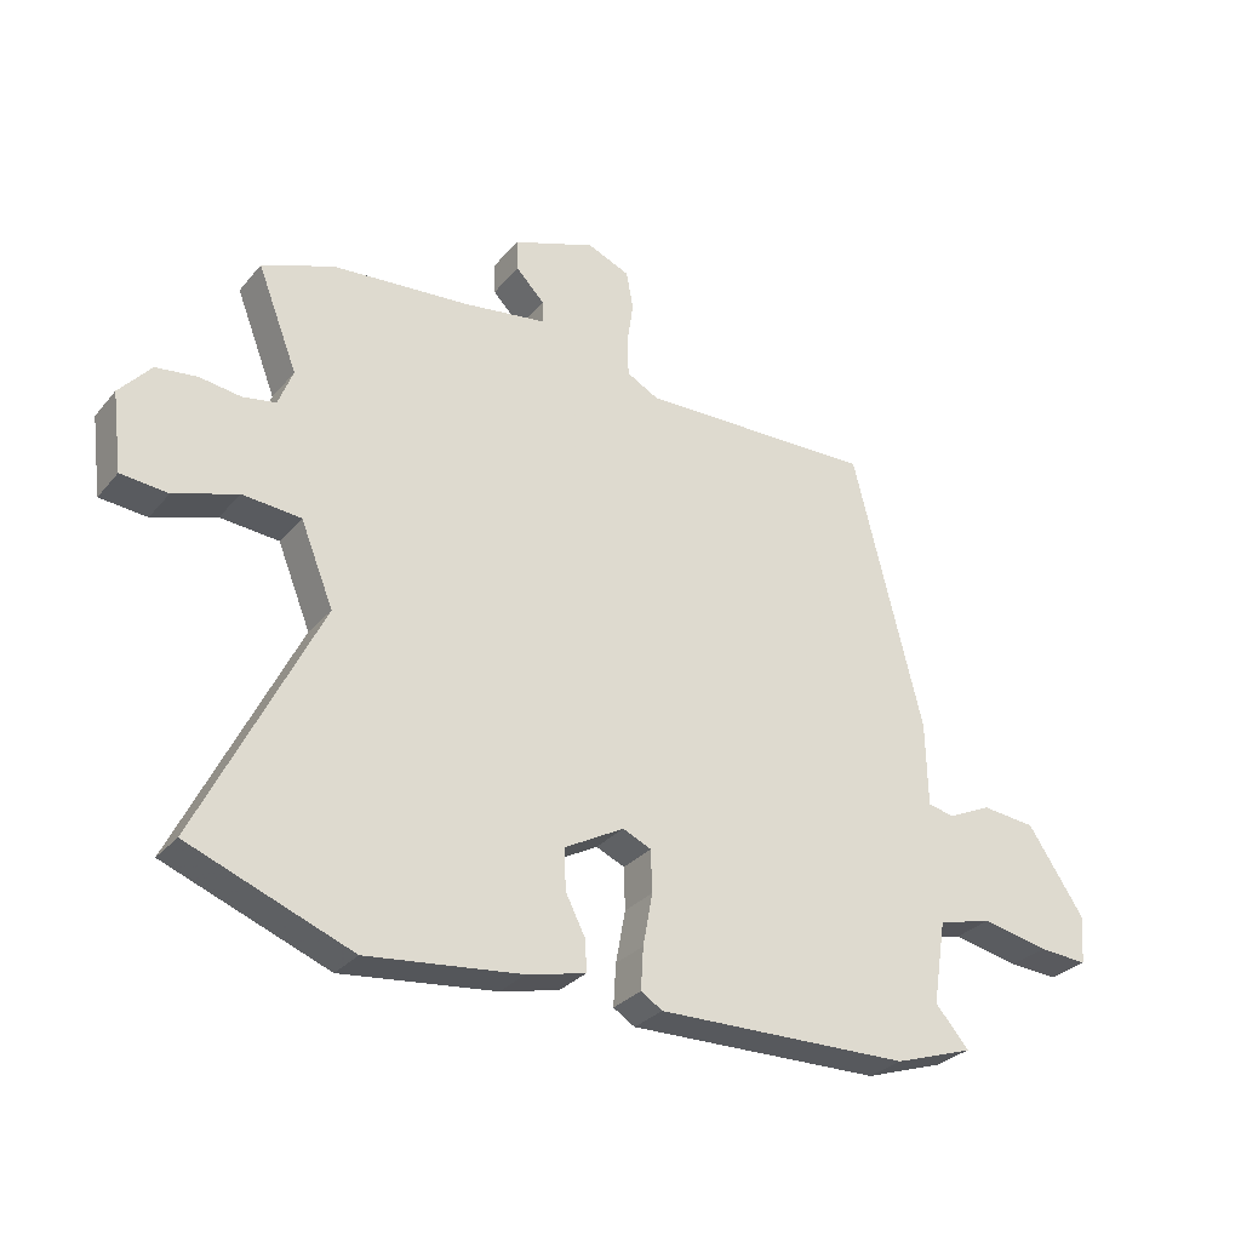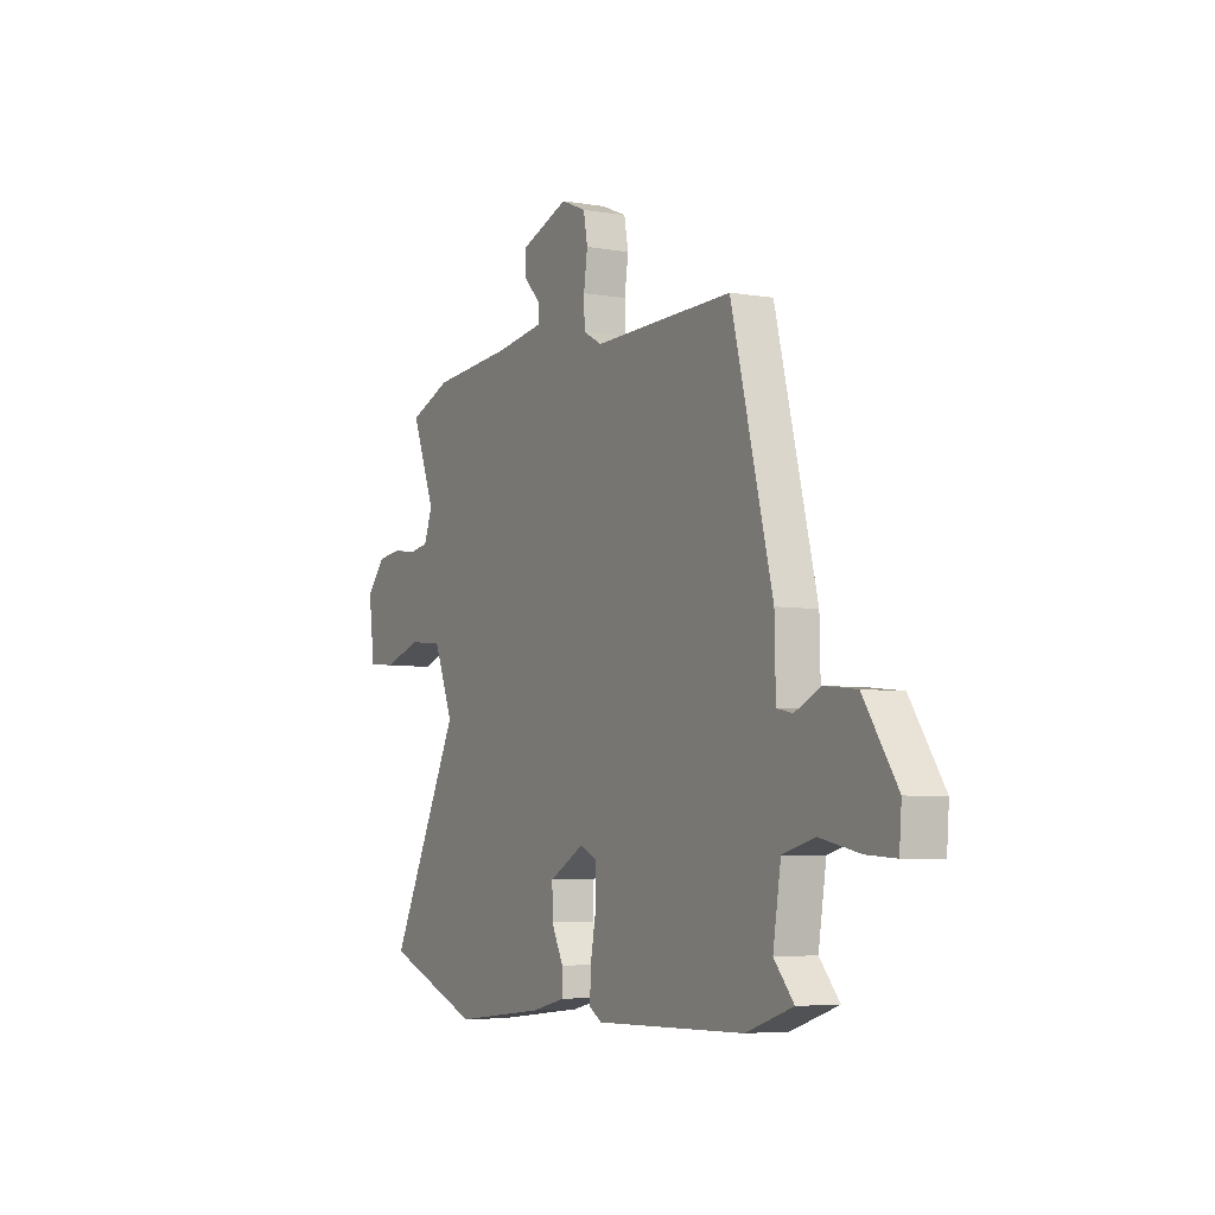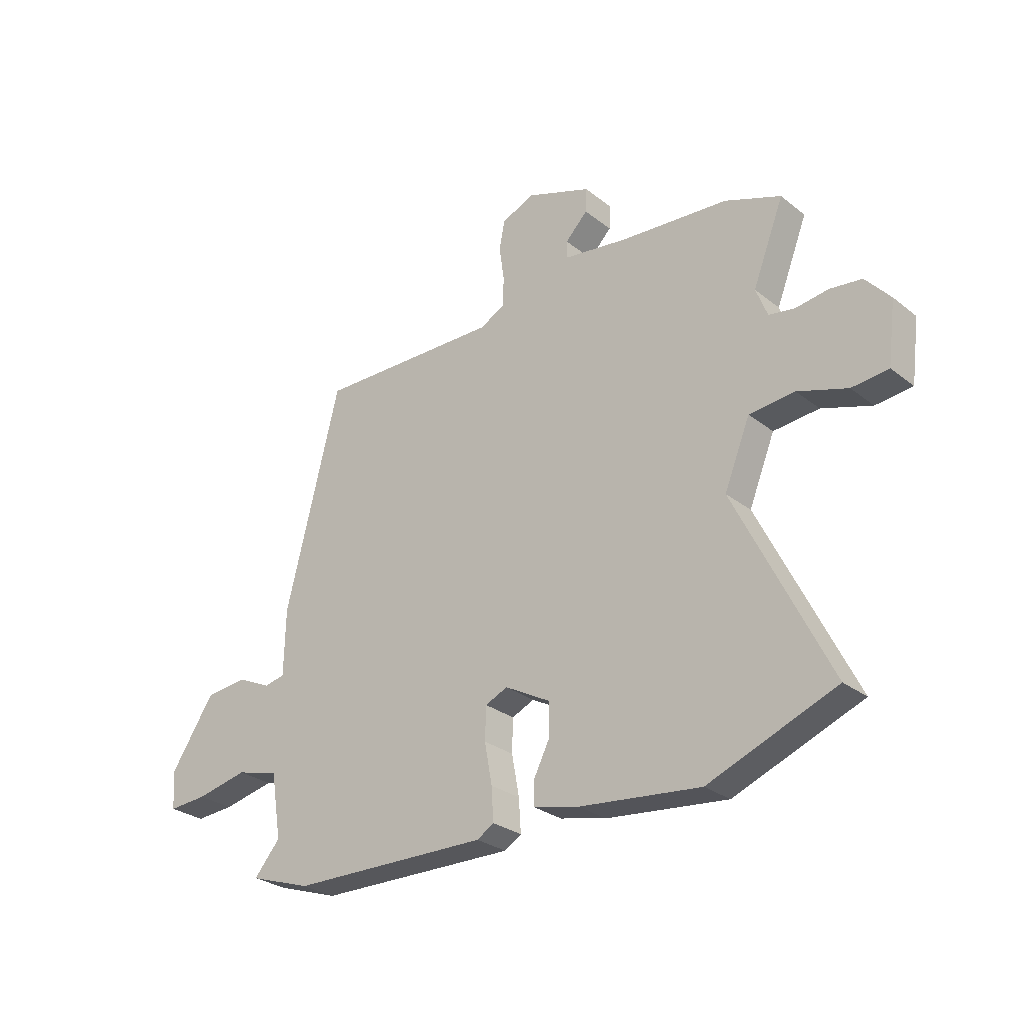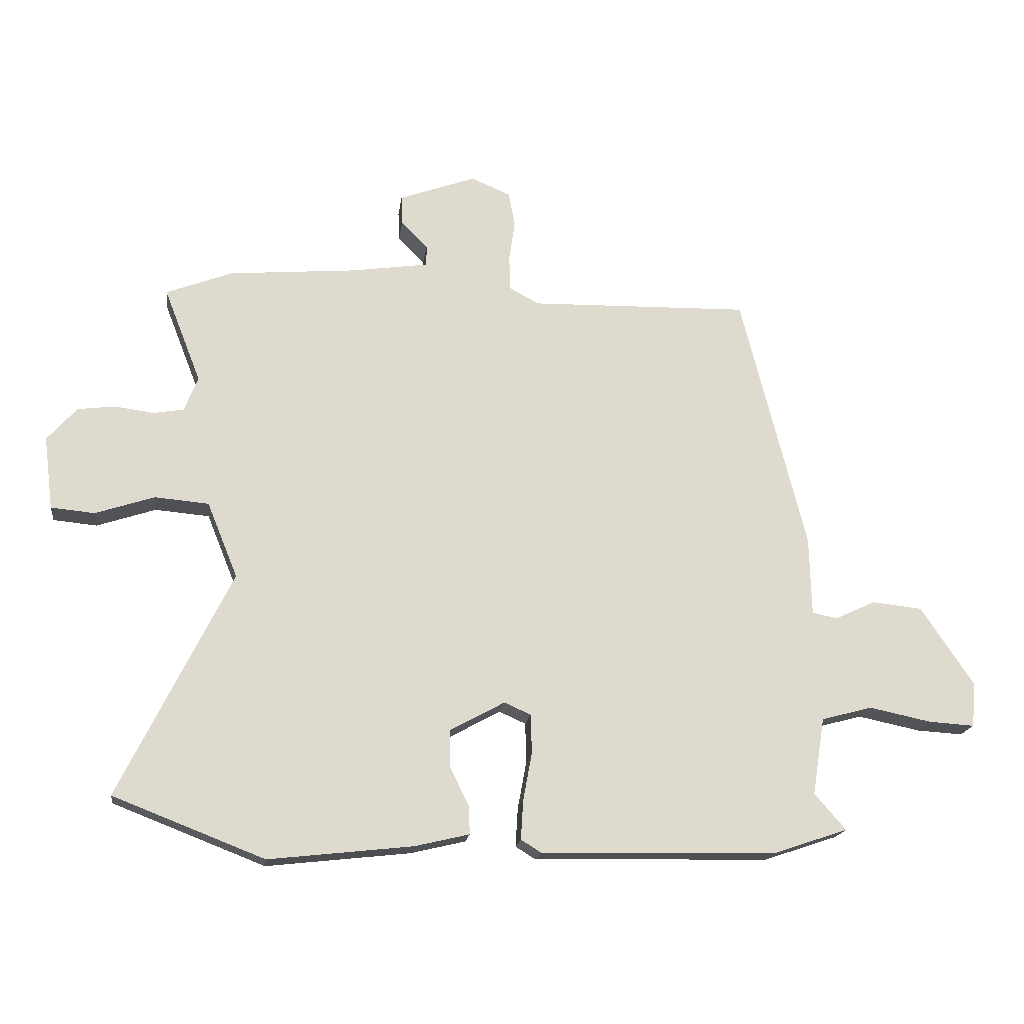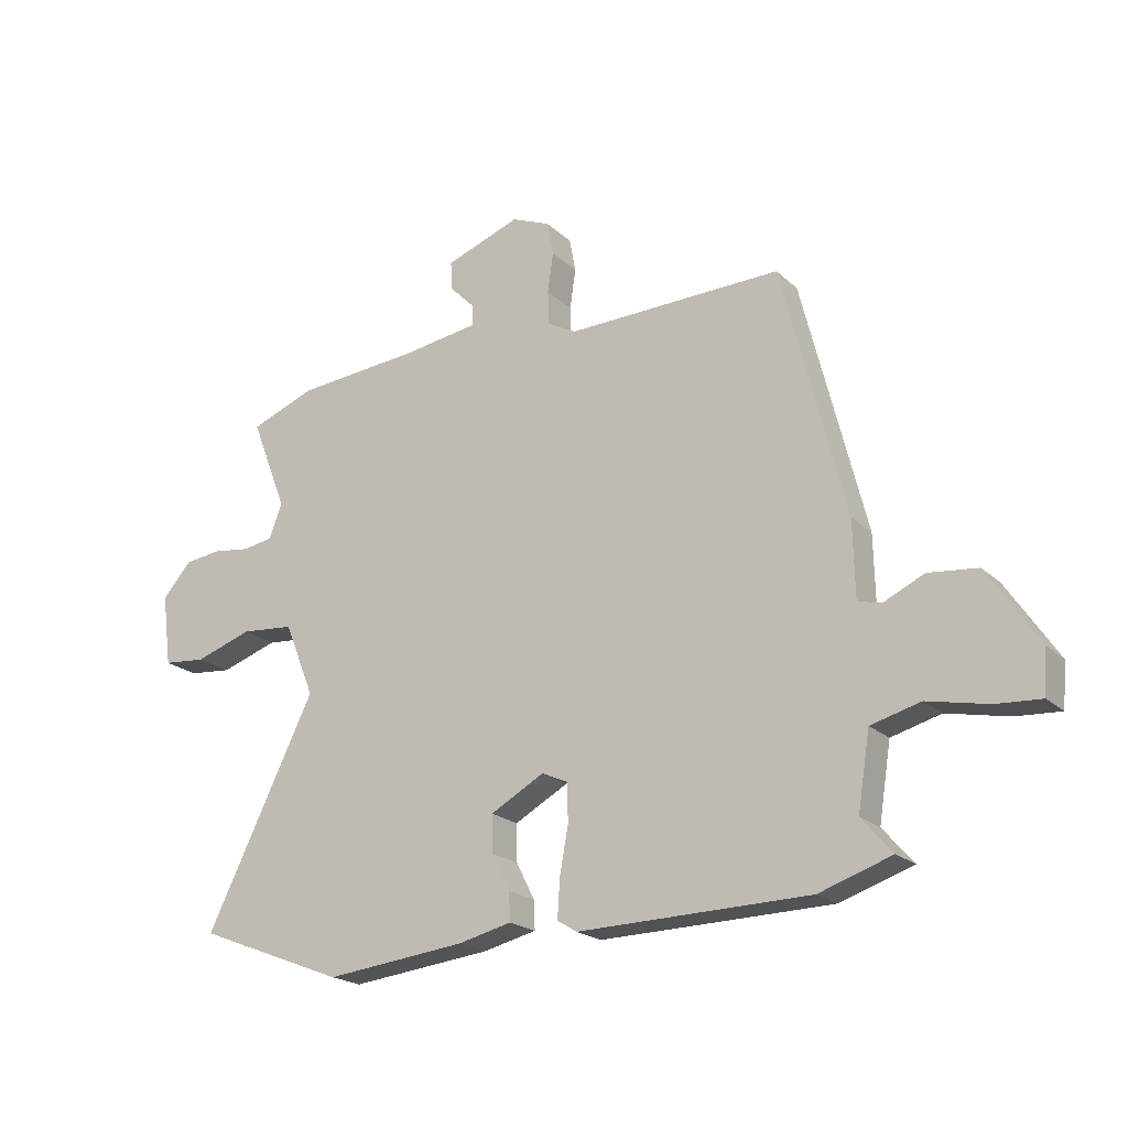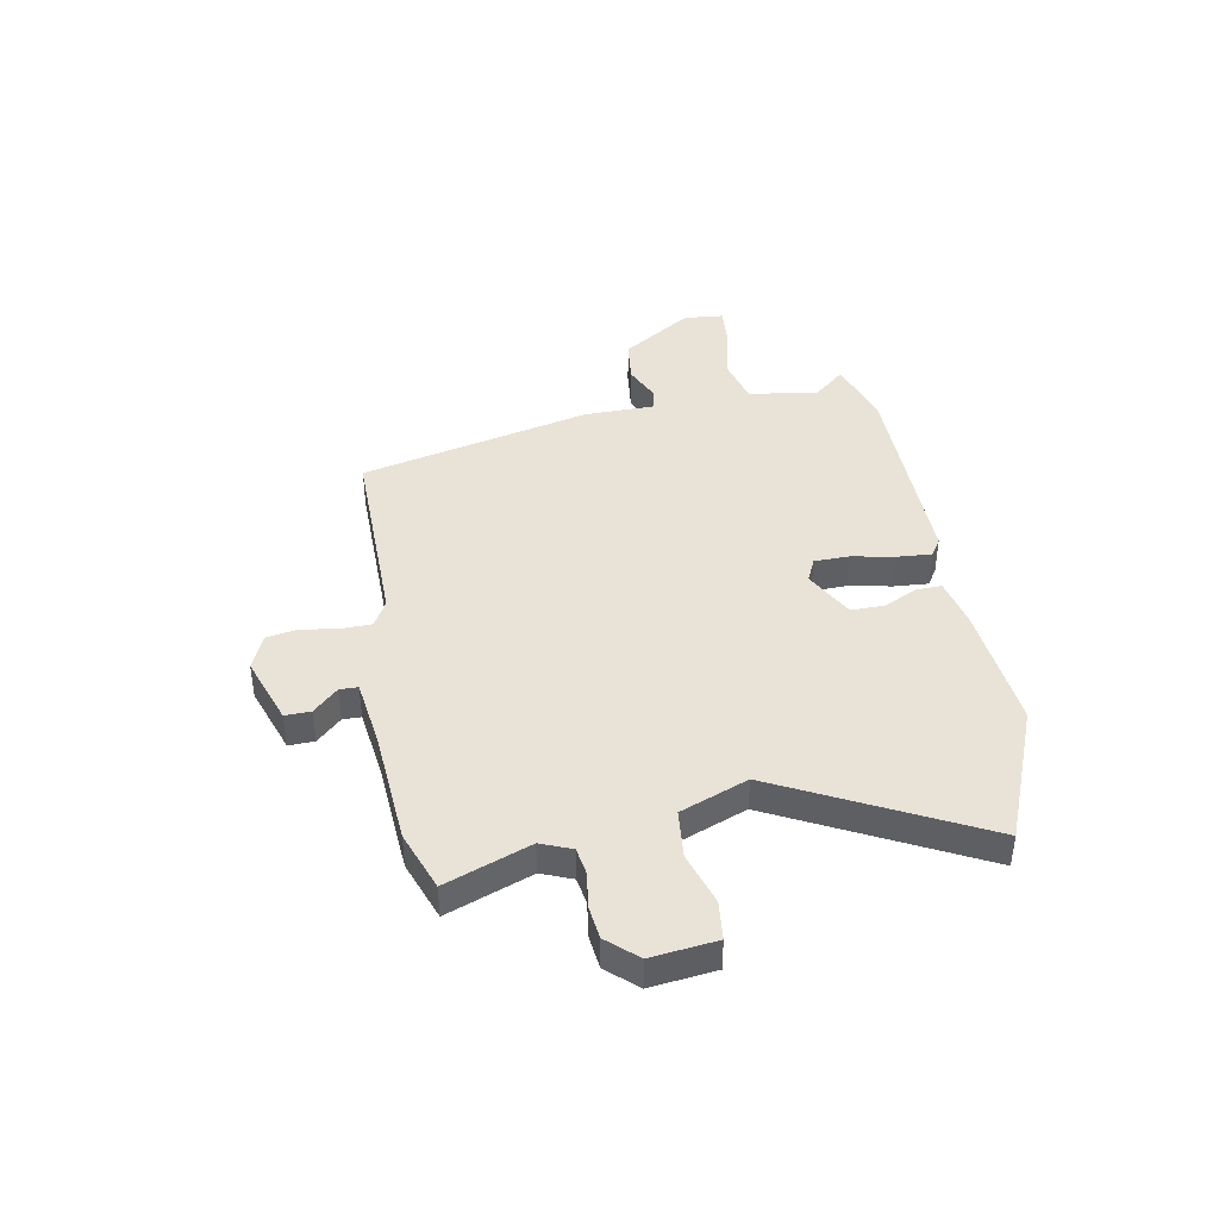
<metadata>
{"format":"obj","ext":"obj","renderer":"f3d","projection":"perspective","resolution":1024,"background":"white","views":[{"elev":-29.7,"azim":147.9,"up":"+Z"},{"elev":-5.2,"azim":-118.3,"up":"+Z"},{"elev":-28.0,"azim":40.3,"up":"+Z"},{"elev":-18.1,"azim":172.7,"up":"+Z"},{"elev":-20.5,"azim":-147.7,"up":"+Z"},{"elev":41.7,"azim":80.3,"up":"+Y"}]}
</metadata>
<code>
v 0.49 0.07 0.504
v 0.603 0.07 0.461
v 0.54 0.07 0.3
v 0.563 0.07 0.241
v 0.615 0.07 0.232
v 0.681 0.07 0.241
v 0.745 0.07 0.233
v 0.795 0.07 0.176
v 0.779 0.07 0.052
v 0.705 0.07 0.045
v 0.605 0.07 0.078
v 0.513 0.07 0.07
v 0.461 0.07 -0.058
v 0.651 0.07 -0.441
v 0.394 0.07 -0.541
v 0.15 0.07 -0.514
v 0.057 0.07 -0.492
v 0.059 0.07 -0.443
v 0.091 0.07 -0.38
v 0.092 0.07 -0.316
v -0.001 0.07 -0.265
v -0.046 0.07 -0.285
v -0.048 0.07 -0.351
v -0.033 0.07 -0.433
v -0.029 0.07 -0.499
v -0.063 0.07 -0.52
v -0.464 0.07 -0.512
v -0.589 0.07 -0.47
v -0.536 0.07 -0.409
v -0.557 0.07 -0.278
v -0.643 0.07 -0.255
v -0.748 0.07 -0.277
v -0.826 0.07 -0.282
v -0.832 0.07 -0.206
v -0.743 0.07 -0.073
v -0.658 0.07 -0.064
v -0.589 0.07 -0.096
v -0.547 0.07 -0.087
v -0.544 0.07 0.046
v -0.434 0.07 0.484
v -0.061 0.07 0.476
v -0.011 0.07 0.503
v -0.009 0.07 0.562
v -0.019 0.07 0.631
v -0.008 0.07 0.69
v 0.059 0.07 0.718
v 0.189 0.07 0.671
v 0.187 0.07 0.622
v 0.142 0.07 0.576
v 0.142 0.07 0.541
v 0.273 0.07 0.522
v 0.49 0 0.504
v 0.603 0 0.461
v 0.54 0 0.3
v 0.563 0 0.241
v 0.615 0 0.232
v 0.681 0 0.241
v 0.745 0 0.233
v 0.795 0 0.176
v 0.779 0 0.052
v 0.705 0 0.045
v 0.605 0 0.078
v 0.513 0 0.07
v 0.461 0 -0.058
v 0.651 0 -0.441
v 0.394 0 -0.541
v 0.15 0 -0.514
v 0.057 0 -0.492
v 0.059 0 -0.443
v 0.091 0 -0.38
v 0.092 0 -0.316
v -0.001 0 -0.265
v -0.046 0 -0.285
v -0.048 0 -0.351
v -0.033 0 -0.433
v -0.029 0 -0.499
v -0.063 0 -0.52
v -0.464 0 -0.512
v -0.589 0 -0.47
v -0.536 0 -0.409
v -0.557 0 -0.278
v -0.643 0 -0.255
v -0.748 0 -0.277
v -0.826 0 -0.282
v -0.832 0 -0.206
v -0.743 0 -0.073
v -0.658 0 -0.064
v -0.589 0 -0.096
v -0.547 0 -0.087
v -0.544 0 0.046
v -0.434 0 0.484
v -0.061 0 0.476
v -0.011 0 0.503
v -0.009 0 0.562
v -0.019 0 0.631
v -0.008 0 0.69
v 0.059 0 0.718
v 0.189 0 0.671
v 0.187 0 0.622
v 0.142 0 0.576
v 0.142 0 0.541
v 0.273 0 0.522
f 46 47 48 49
f 46 49 50
f 43 44 45 46
f 42 43 46 50
f 41 42 50 51
f 38 39 40 41
f 34 35 36 37
f 34 37 38
f 31 32 33 34
f 31 34 38
f 30 31 38 41
f 26 27 28 29
f 23 24 25 26
f 22 23 26 29
f 21 22 29 30
f 16 17 18 19
f 16 19 20
f 13 14 15 16
f 12 13 16 20
f 8 9 10 11
f 8 11 12
f 5 6 7 8
f 4 5 8 12
f 3 4 12 20
f 21 30 41 51
f 3 20 21 51
f 1 2 3 51
f 100 99 98 97
f 101 100 97
f 97 96 95 94
f 101 97 94 93
f 102 101 93 92
f 92 91 90 89
f 88 87 86 85
f 89 88 85
f 85 84 83 82
f 89 85 82
f 92 89 82 81
f 80 79 78 77
f 77 76 75 74
f 80 77 74 73
f 81 80 73 72
f 70 69 68 67
f 71 70 67
f 67 66 65 64
f 71 67 64 63
f 62 61 60 59
f 63 62 59
f 59 58 57 56
f 63 59 56 55
f 71 63 55 54
f 102 92 81 72
f 102 72 71 54
f 102 54 53 52
f 1 52 53 2
f 2 53 54 3
f 3 54 55 4
f 4 55 56 5
f 5 56 57 6
f 6 57 58 7
f 7 58 59 8
f 8 59 60 9
f 9 60 61 10
f 10 61 62 11
f 11 62 63 12
f 12 63 64 13
f 13 64 65 14
f 14 65 66 15
f 15 66 67 16
f 16 67 68 17
f 17 68 69 18
f 18 69 70 19
f 19 70 71 20
f 20 71 72 21
f 21 72 73 22
f 22 73 74 23
f 23 74 75 24
f 24 75 76 25
f 25 76 77 26
f 26 77 78 27
f 27 78 79 28
f 28 79 80 29
f 29 80 81 30
f 30 81 82 31
f 31 82 83 32
f 32 83 84 33
f 33 84 85 34
f 34 85 86 35
f 35 86 87 36
f 36 87 88 37
f 37 88 89 38
f 38 89 90 39
f 39 90 91 40
f 40 91 92 41
f 41 92 93 42
f 42 93 94 43
f 43 94 95 44
f 44 95 96 45
f 45 96 97 46
f 46 97 98 47
f 47 98 99 48
f 48 99 100 49
f 49 100 101 50
f 50 101 102 51
f 51 102 52 1

</code>
